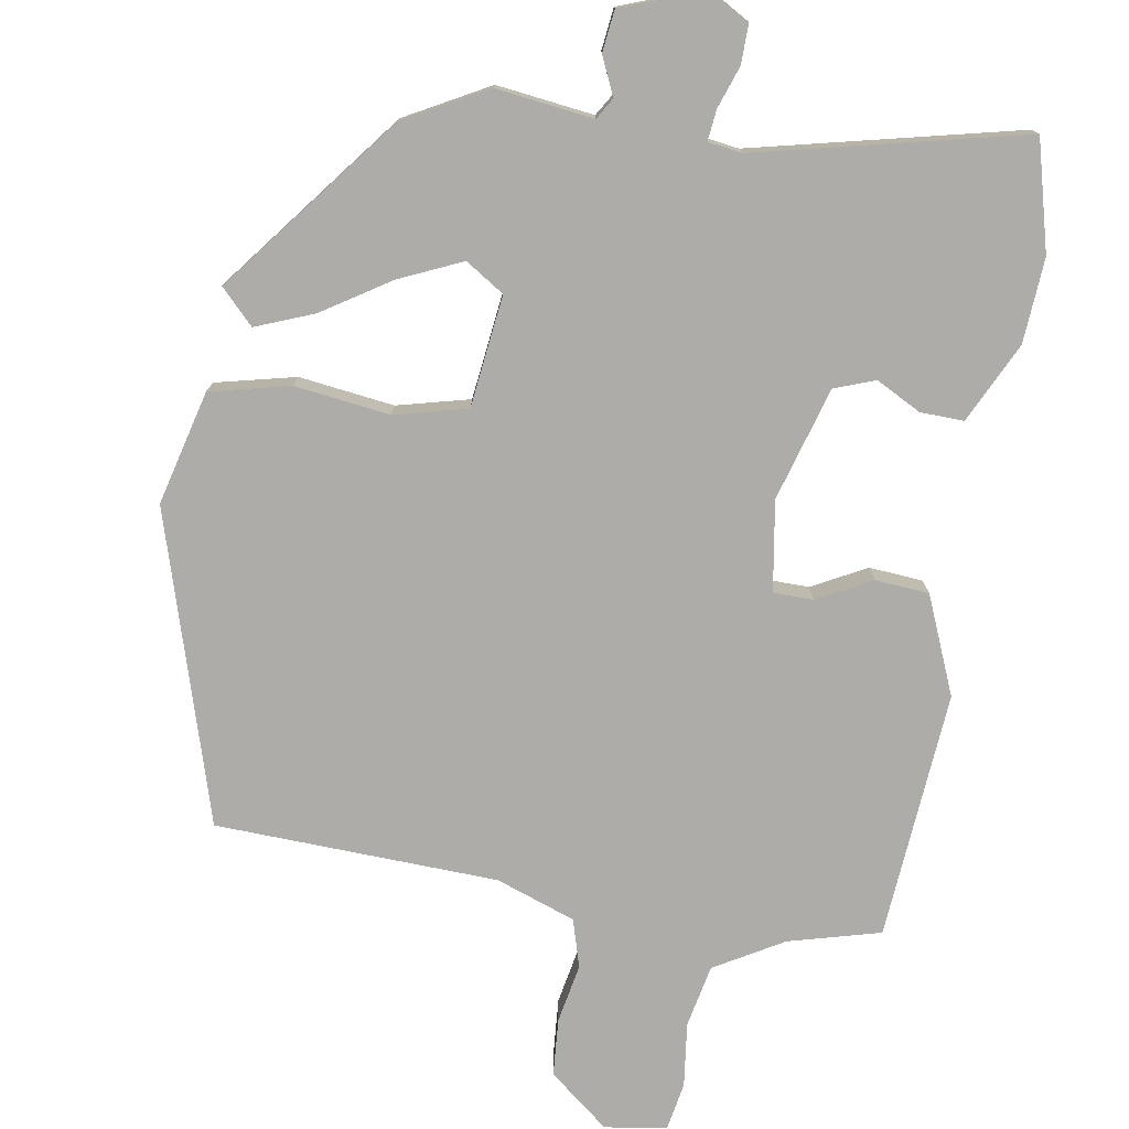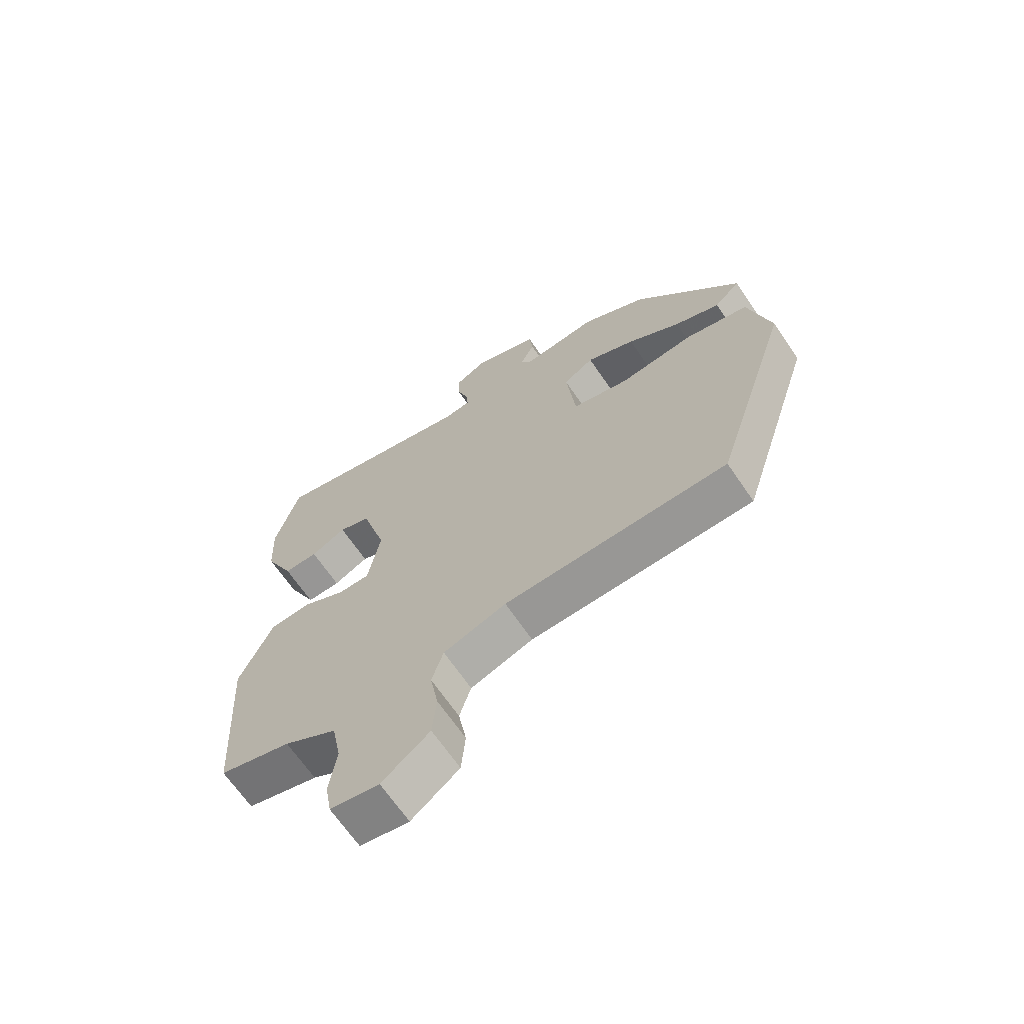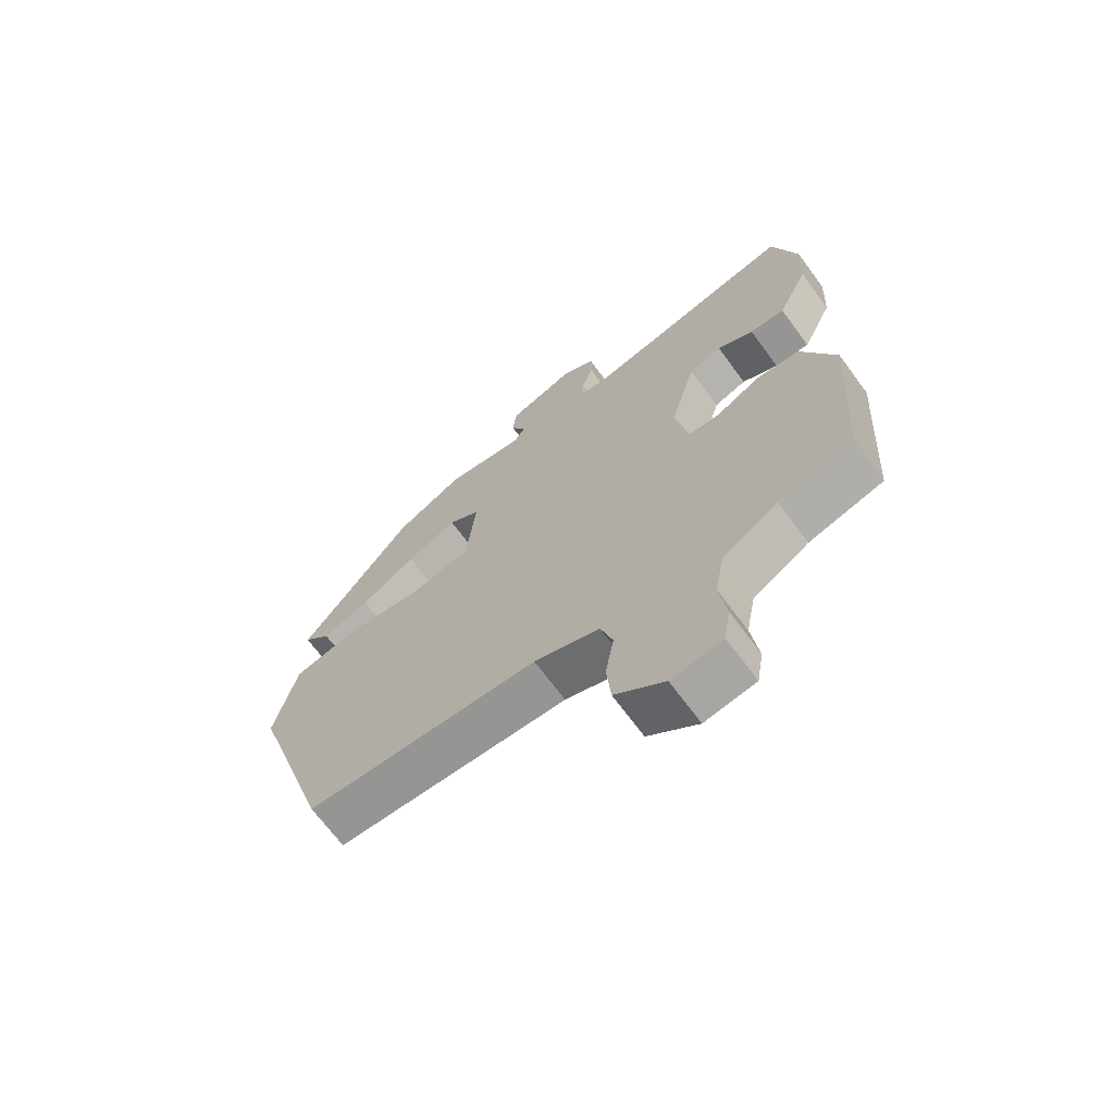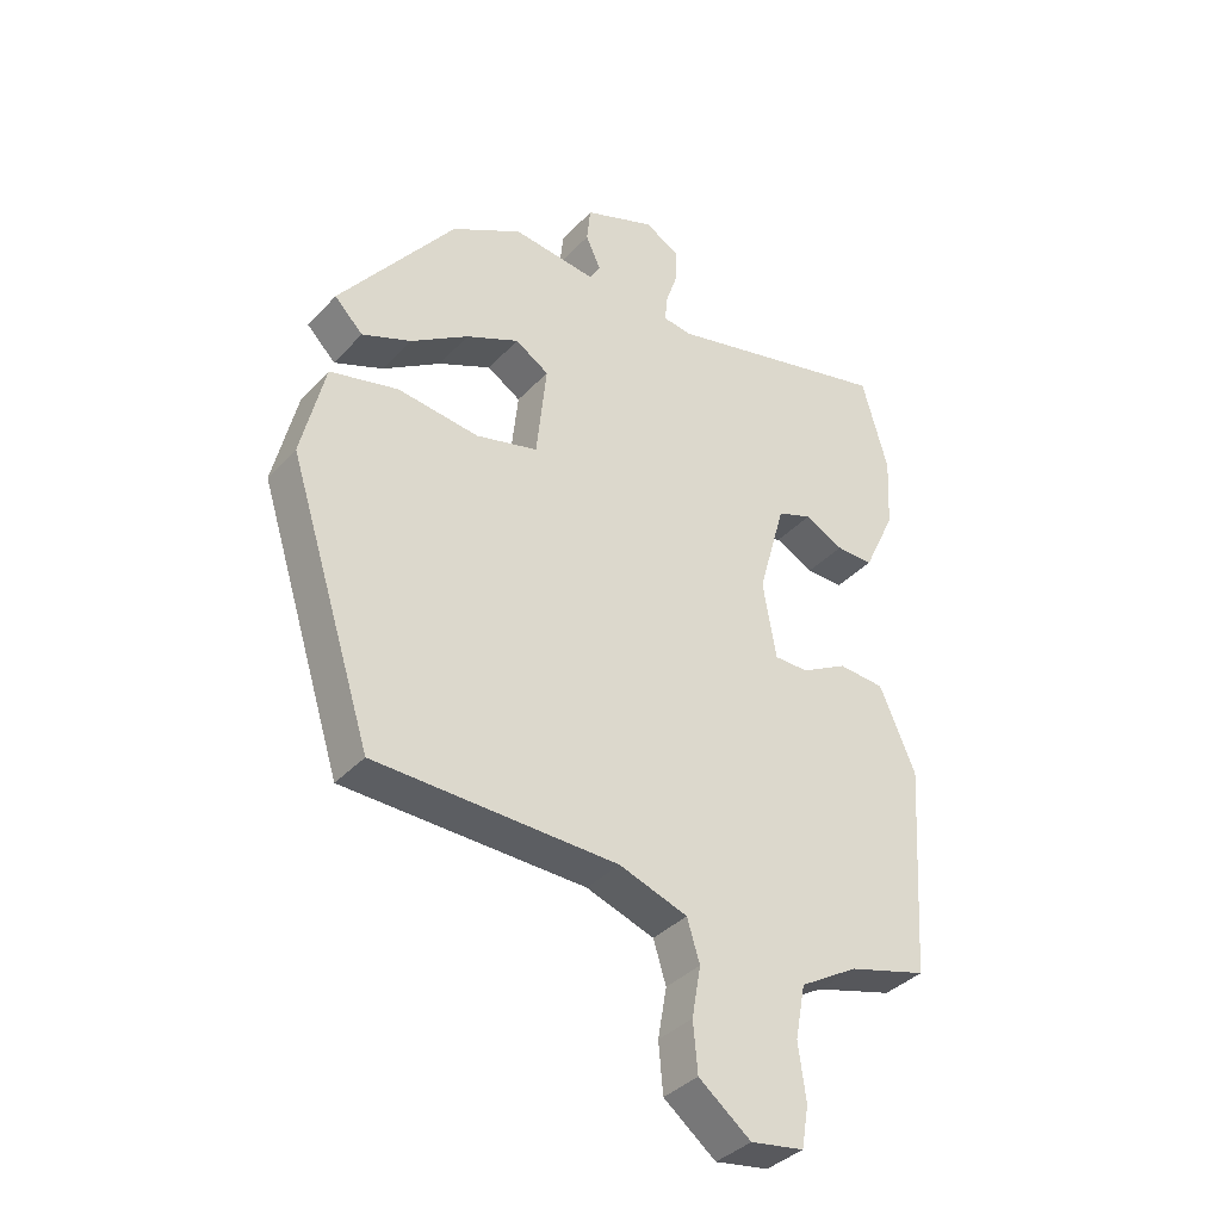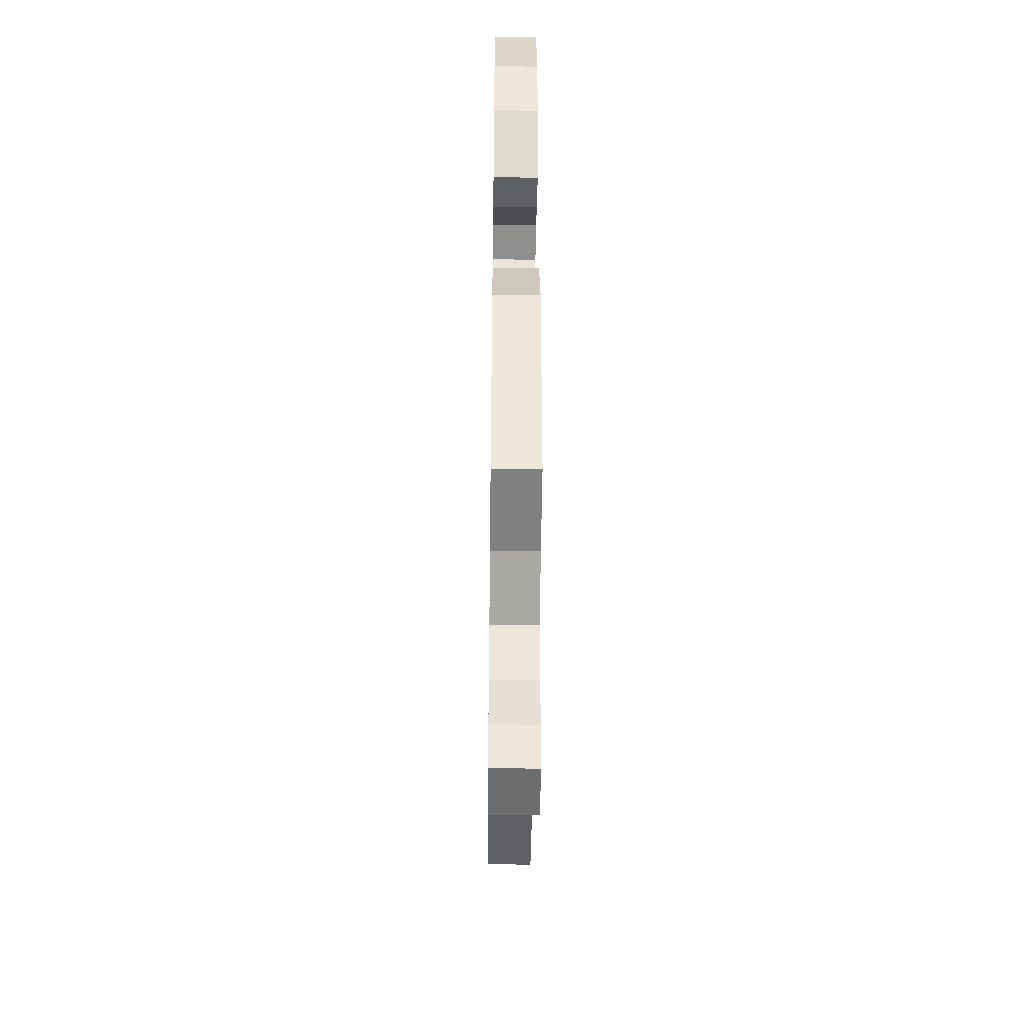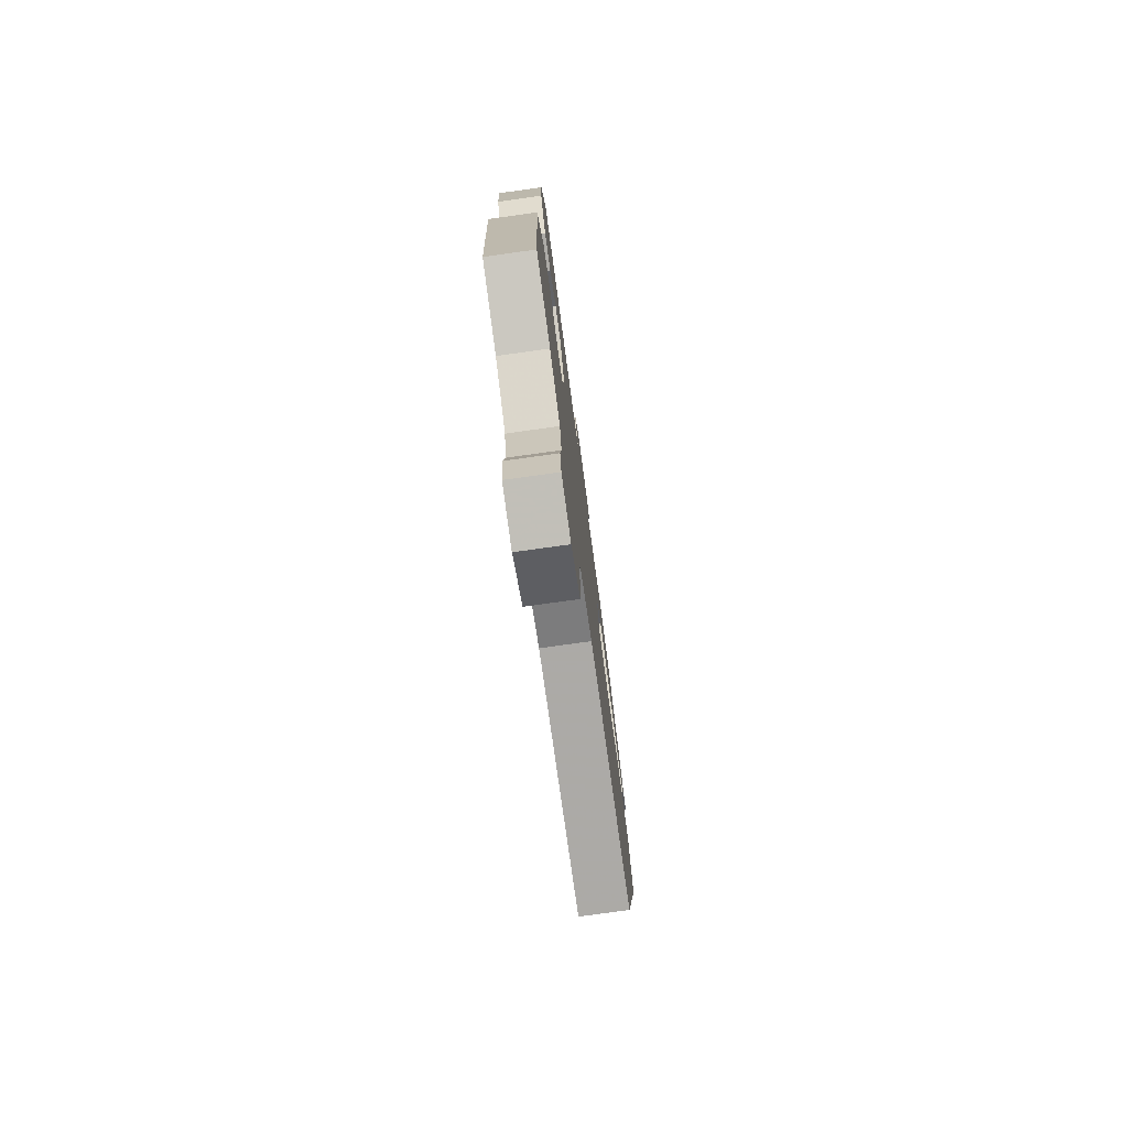
<metadata>
{"format":"obj","ext":"obj","renderer":"f3d","projection":"perspective","resolution":1024,"background":"white","views":[{"elev":-76.7,"azim":-10.2,"up":"+Y"},{"elev":-67.3,"azim":-145.7,"up":"+Z"},{"elev":-68.3,"azim":36.4,"up":"+Z"},{"elev":-37.2,"azim":-37.0,"up":"+Z"},{"elev":-44.4,"azim":89.3,"up":"+Z"},{"elev":-77.3,"azim":97.9,"up":"+Z"}]}
</metadata>
<code>
v -0.408 0.07 -0.474
v -0.541 0.07 -0.056
v -0.504 0.07 0.099
v -0.396 0.07 0.126
v -0.267 0.07 0.111
v -0.169 0.07 0.137
v -0.153 0.07 0.289
v -0.206 0.07 0.322
v -0.29 0.07 0.283
v -0.381 0.07 0.223
v -0.459 0.07 0.191
v -0.504 0.07 0.236
v -0.321 0.07 0.477
v -0.209 0.07 0.54
v -0.077 0.07 0.525
v -0.06 0.07 0.554
v -0.084 0.07 0.605
v -0.078 0.07 0.662
v 0.034 0.07 0.705
v 0.088 0.07 0.675
v 0.088 0.07 0.621
v 0.069 0.07 0.564
v 0.065 0.07 0.522
v 0.111 0.07 0.516
v 0.471 0.07 0.605
v 0.512 0.07 0.457
v 0.506 0.07 0.342
v 0.455 0.07 0.233
v 0.396 0.07 0.234
v 0.335 0.07 0.265
v 0.28 0.07 0.244
v 0.237 0.07 0.09
v 0.258 0.07 -0.032
v 0.312 0.07 -0.032
v 0.385 0.07 0.008
v 0.458 0.07 0.003
v 0.515 0.07 -0.128
v 0.493 0.07 -0.465
v 0.369 0.07 -0.5
v 0.277 0.07 -0.555
v 0.261 0.07 -0.64
v 0.273 0.07 -0.728
v 0.262 0.07 -0.793
v 0.178 0.07 -0.807
v 0.096 0.07 -0.743
v 0.089 0.07 -0.665
v 0.103 0.07 -0.585
v 0.083 0.07 -0.52
v -0.025 0.07 -0.483
v -0.408 0 -0.474
v -0.541 0 -0.056
v -0.504 0 0.099
v -0.396 0 0.126
v -0.267 0 0.111
v -0.169 0 0.137
v -0.153 0 0.289
v -0.206 0 0.322
v -0.29 0 0.283
v -0.381 0 0.223
v -0.459 0 0.191
v -0.504 0 0.236
v -0.321 0 0.477
v -0.209 0 0.54
v -0.077 0 0.525
v -0.06 0 0.554
v -0.084 0 0.605
v -0.078 0 0.662
v 0.034 0 0.705
v 0.088 0 0.675
v 0.088 0 0.621
v 0.069 0 0.564
v 0.065 0 0.522
v 0.111 0 0.516
v 0.471 0 0.605
v 0.512 0 0.457
v 0.506 0 0.342
v 0.455 0 0.233
v 0.396 0 0.234
v 0.335 0 0.265
v 0.28 0 0.244
v 0.237 0 0.09
v 0.258 0 -0.032
v 0.312 0 -0.032
v 0.385 0 0.008
v 0.458 0 0.003
v 0.515 0 -0.128
v 0.493 0 -0.465
v 0.369 0 -0.5
v 0.277 0 -0.555
v 0.261 0 -0.64
v 0.273 0 -0.728
v 0.262 0 -0.793
v 0.178 0 -0.807
v 0.096 0 -0.743
v 0.089 0 -0.665
v 0.103 0 -0.585
v 0.083 0 -0.52
v -0.025 0 -0.483
f 44 45 46 47
f 44 47 48
f 41 42 43 44
f 40 41 44 48
f 39 40 48 49
f 37 38 39 49
f 34 35 36 37
f 33 34 37 49
f 27 28 29 30
f 27 30 31
f 24 25 26 27
f 23 24 27 31
f 19 20 21 22
f 19 22 23
f 16 17 18 19
f 15 16 19 23
f 12 13 14 15
f 9 10 11 12
f 8 9 12 15
f 7 8 15 23
f 2 3 4 5
f 2 5 6
f 1 2 6
f 32 33 49 1
f 6 7 23 31
f 1 6 31 32
f 96 95 94 93
f 97 96 93
f 93 92 91 90
f 97 93 90 89
f 98 97 89 88
f 98 88 87 86
f 86 85 84 83
f 98 86 83 82
f 79 78 77 76
f 80 79 76
f 76 75 74 73
f 80 76 73 72
f 71 70 69 68
f 72 71 68
f 68 67 66 65
f 72 68 65 64
f 64 63 62 61
f 61 60 59 58
f 64 61 58 57
f 72 64 57 56
f 54 53 52 51
f 55 54 51
f 55 51 50
f 50 98 82 81
f 80 72 56 55
f 81 80 55 50
f 1 50 51 2
f 2 51 52 3
f 3 52 53 4
f 4 53 54 5
f 5 54 55 6
f 6 55 56 7
f 7 56 57 8
f 8 57 58 9
f 9 58 59 10
f 10 59 60 11
f 11 60 61 12
f 12 61 62 13
f 13 62 63 14
f 14 63 64 15
f 15 64 65 16
f 16 65 66 17
f 17 66 67 18
f 18 67 68 19
f 19 68 69 20
f 20 69 70 21
f 21 70 71 22
f 22 71 72 23
f 23 72 73 24
f 24 73 74 25
f 25 74 75 26
f 26 75 76 27
f 27 76 77 28
f 28 77 78 29
f 29 78 79 30
f 30 79 80 31
f 31 80 81 32
f 32 81 82 33
f 33 82 83 34
f 34 83 84 35
f 35 84 85 36
f 36 85 86 37
f 37 86 87 38
f 38 87 88 39
f 39 88 89 40
f 40 89 90 41
f 41 90 91 42
f 42 91 92 43
f 43 92 93 44
f 44 93 94 45
f 45 94 95 46
f 46 95 96 47
f 47 96 97 48
f 48 97 98 49
f 49 98 50 1

</code>
